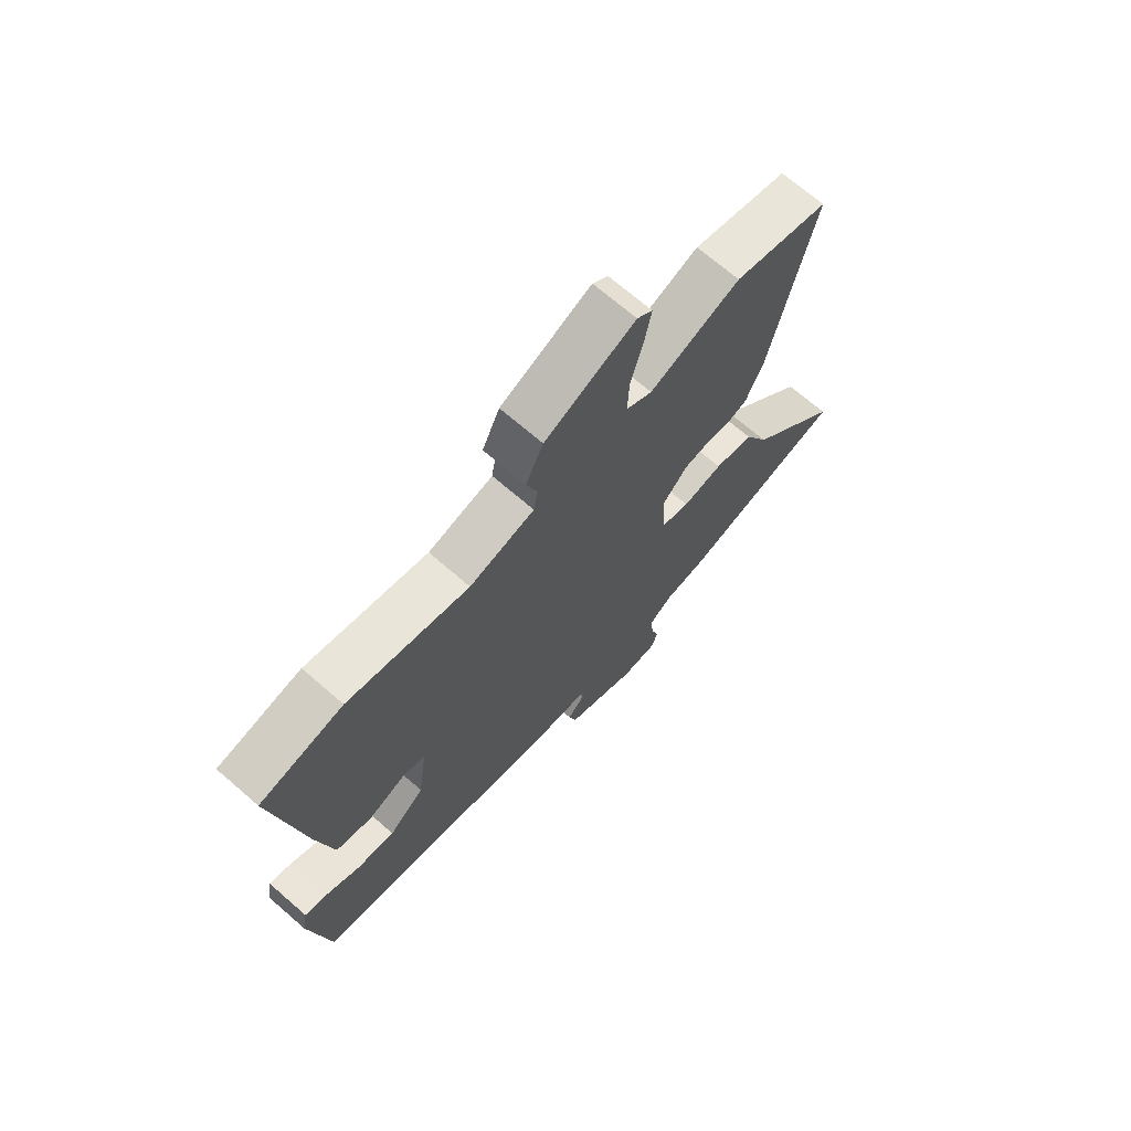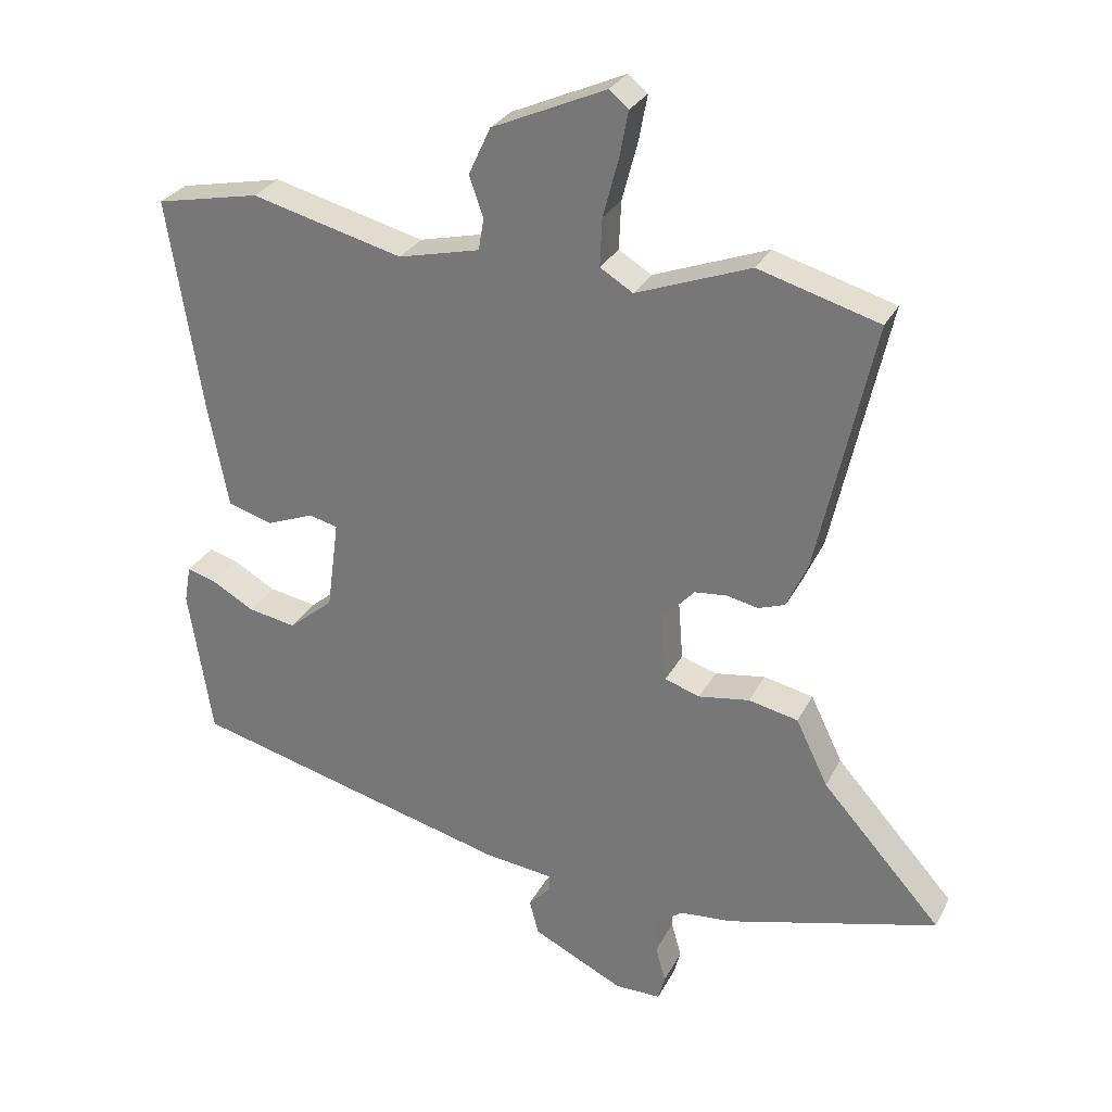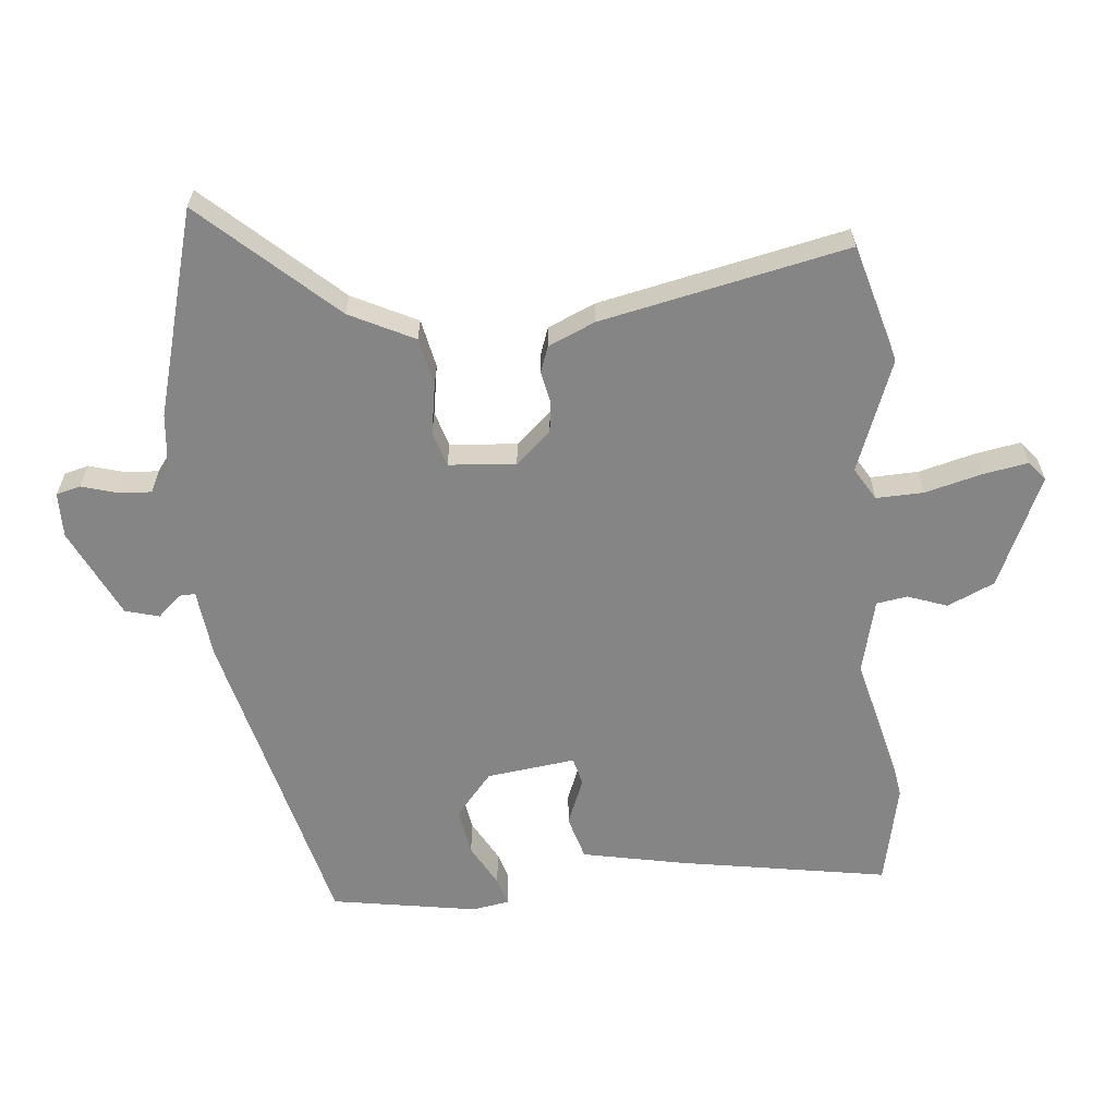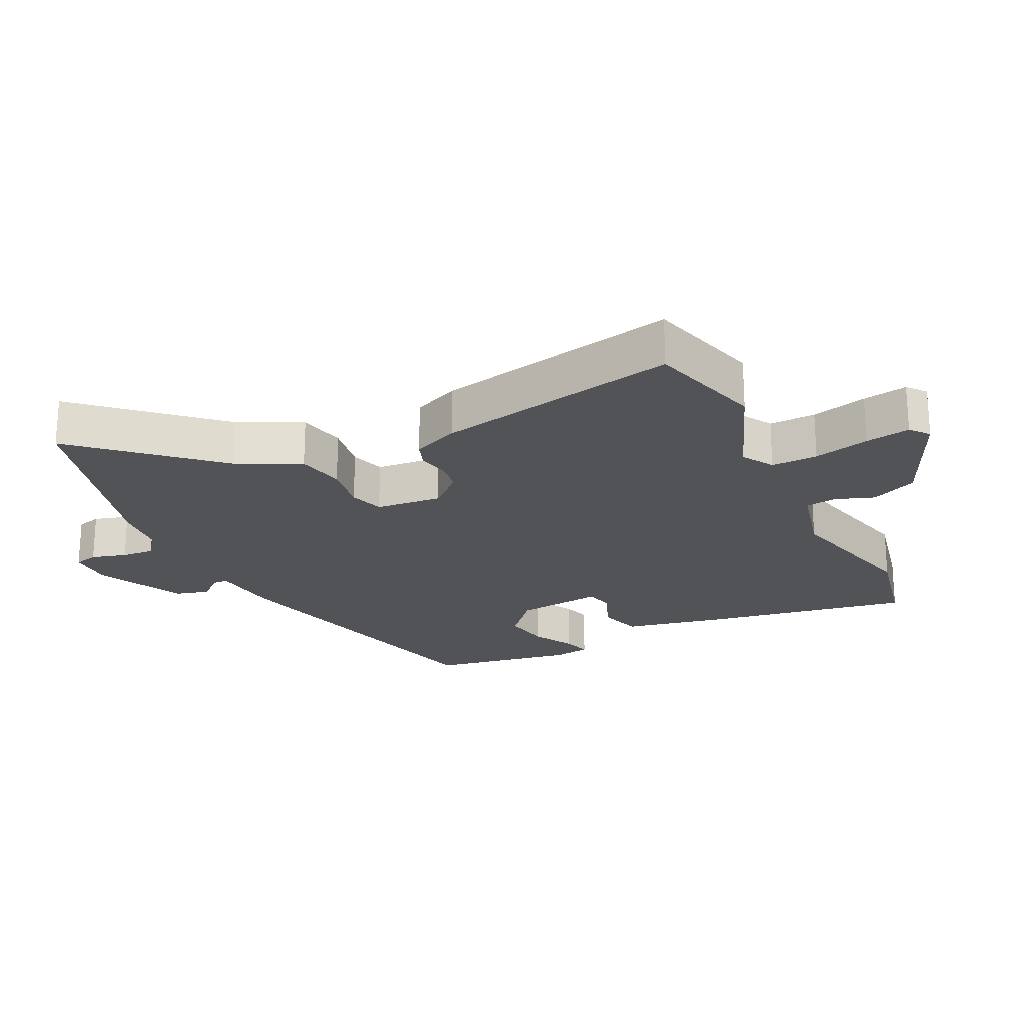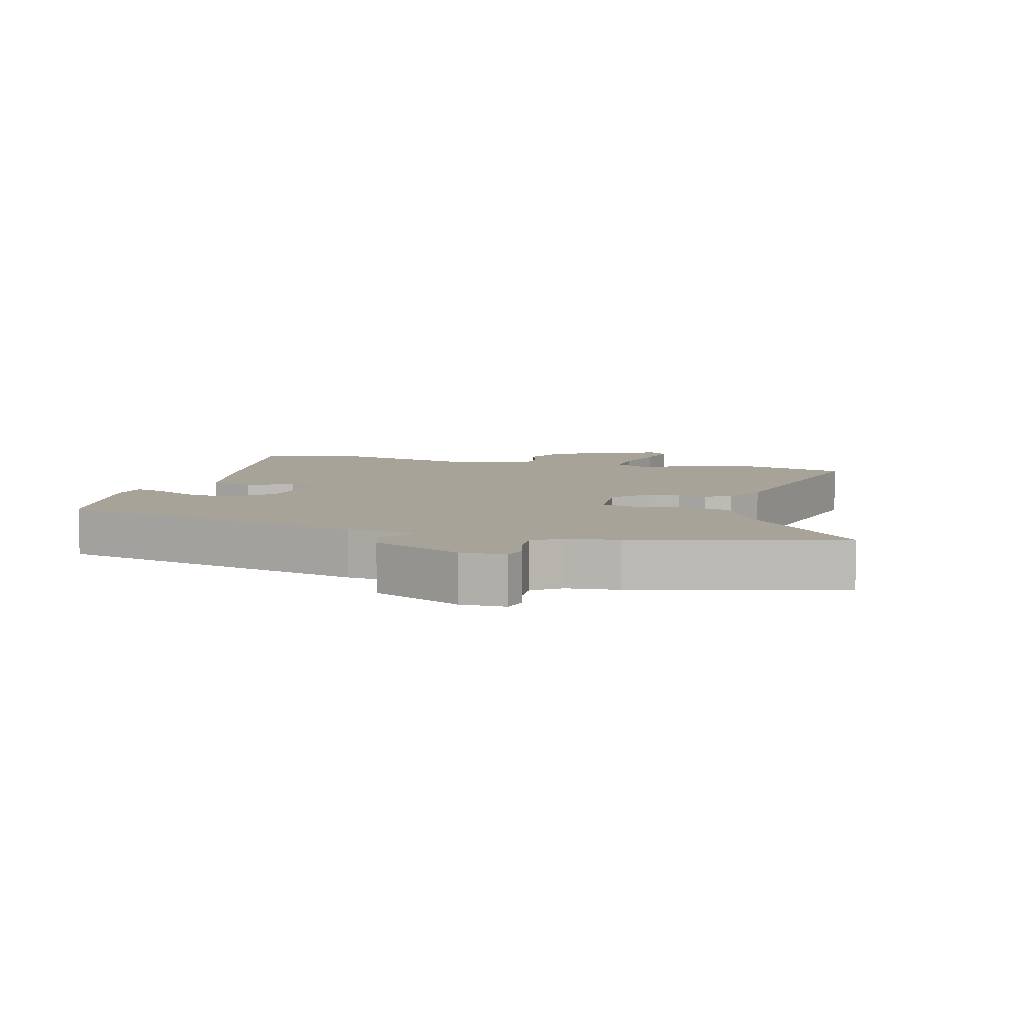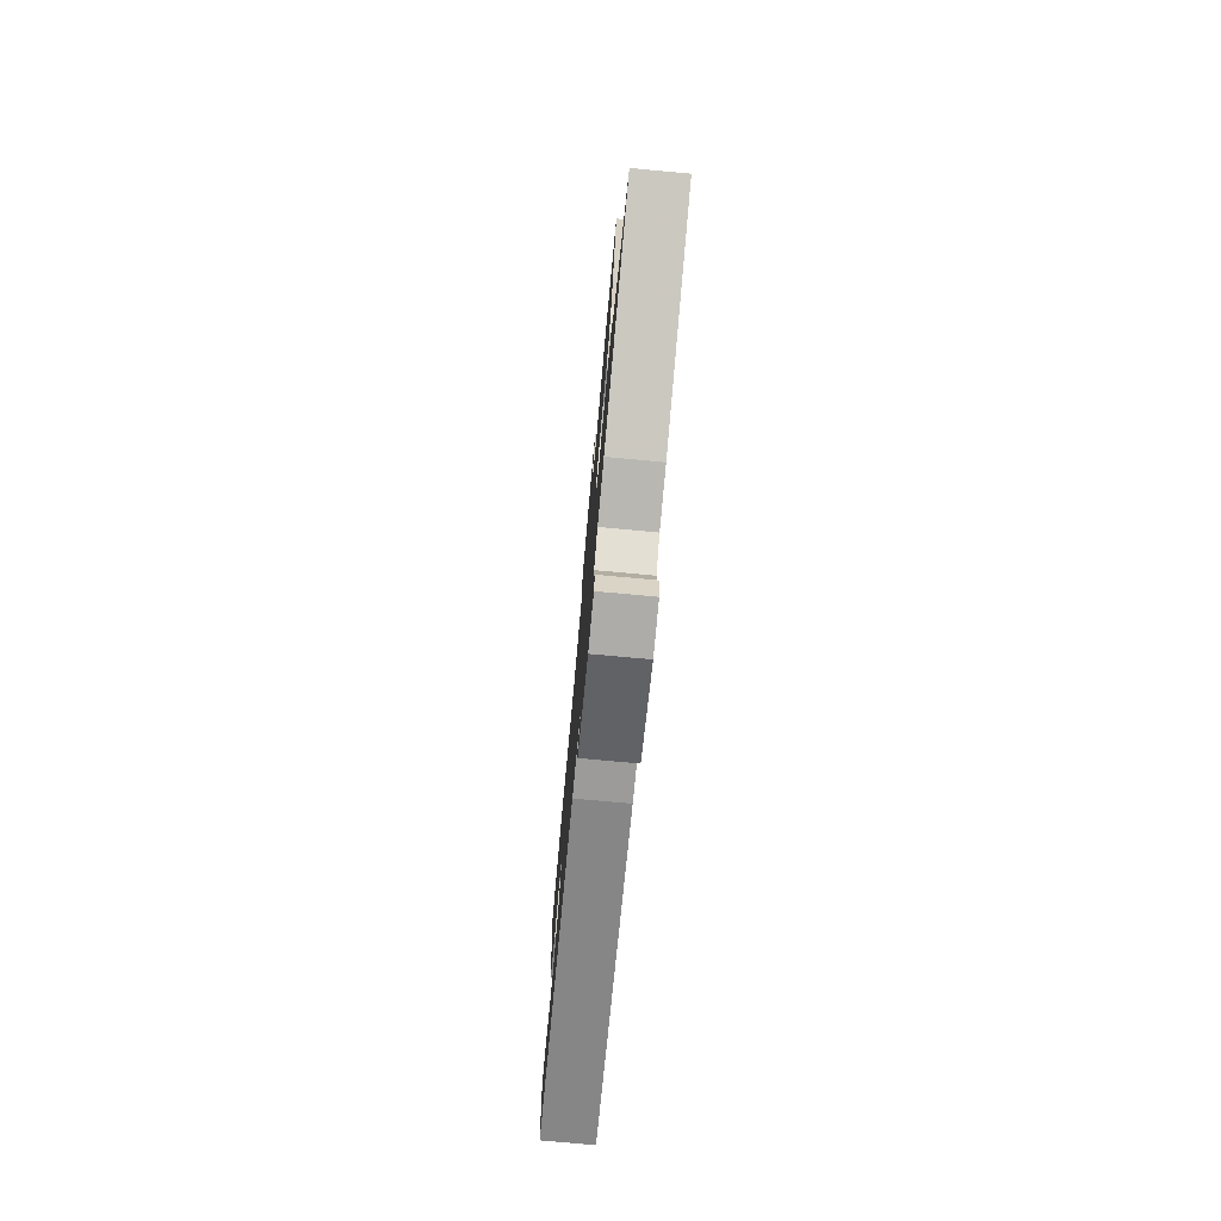
<metadata>
{"format":"obj","ext":"obj","renderer":"f3d","projection":"perspective","resolution":1024,"background":"white","views":[{"elev":70.0,"azim":130.9,"up":"+Z"},{"elev":28.7,"azim":-157.2,"up":"+Z"},{"elev":-61.8,"azim":-85.1,"up":"+Y"},{"elev":-22.2,"azim":-64.7,"up":"+Y"},{"elev":6.9,"azim":-165.1,"up":"+Y"},{"elev":-76.9,"azim":-95.2,"up":"+Z"}]}
</metadata>
<code>
v 0.503 0.07 -0.394
v 0.021 0.07 -0.519
v -0.084 0.07 -0.532
v -0.083 0.07 -0.556
v -0.05 0.07 -0.592
v -0.064 0.07 -0.644
v -0.2 0.07 -0.711
v -0.269 0.07 -0.711
v -0.279 0.07 -0.674
v -0.264 0.07 -0.62
v -0.261 0.07 -0.569
v -0.304 0.07 -0.538
v -0.383 0.07 -0.531
v -0.698 0.07 -0.447
v -0.519 0.07 -0.247
v -0.471 0.07 -0.148
v -0.397 0.07 -0.132
v -0.321 0.07 -0.144
v -0.268 0.07 -0.127
v -0.26 0.07 -0.025
v -0.309 0.07 0.028
v -0.358 0.07 0.033
v -0.404 0.07 0.023
v -0.444 0.07 0.037
v -0.476 0.07 0.108
v -0.559 0.07 0.483
v -0.379 0.07 0.535
v -0.208 0.07 0.471
v -0.159 0.07 0.501
v -0.162 0.07 0.573
v -0.185 0.07 0.659
v -0.198 0.07 0.728
v -0.169 0.07 0.752
v 0.001 0.07 0.677
v 0.034 0.07 0.606
v 0.013 0.07 0.545
v 0.021 0.07 0.498
v 0.143 0.07 0.469
v 0.37 0.07 0.527
v 0.526 0.07 0.495
v 0.475 0.07 0.174
v 0.445 0.07 0.018
v 0.378 0.07 -0.002
v 0.307 0.07 0.026
v 0.264 0.07 0.015
v 0.282 0.07 -0.12
v 0.349 0.07 -0.176
v 0.421 0.07 -0.163
v 0.485 0.07 -0.127
v 0.528 0.07 -0.114
v 0.538 0.07 -0.17
v 0.503 0 -0.394
v 0.021 0 -0.519
v -0.084 0 -0.532
v -0.083 0 -0.556
v -0.05 0 -0.592
v -0.064 0 -0.644
v -0.2 0 -0.711
v -0.269 0 -0.711
v -0.279 0 -0.674
v -0.264 0 -0.62
v -0.261 0 -0.569
v -0.304 0 -0.538
v -0.383 0 -0.531
v -0.698 0 -0.447
v -0.519 0 -0.247
v -0.471 0 -0.148
v -0.397 0 -0.132
v -0.321 0 -0.144
v -0.268 0 -0.127
v -0.26 0 -0.025
v -0.309 0 0.028
v -0.358 0 0.033
v -0.404 0 0.023
v -0.444 0 0.037
v -0.476 0 0.108
v -0.559 0 0.483
v -0.379 0 0.535
v -0.208 0 0.471
v -0.159 0 0.501
v -0.162 0 0.573
v -0.185 0 0.659
v -0.198 0 0.728
v -0.169 0 0.752
v 0.001 0 0.677
v 0.034 0 0.606
v 0.013 0 0.545
v 0.021 0 0.498
v 0.143 0 0.469
v 0.37 0 0.527
v 0.526 0 0.495
v 0.475 0 0.174
v 0.445 0 0.018
v 0.378 0 -0.002
v 0.307 0 0.026
v 0.264 0 0.015
v 0.282 0 -0.12
v 0.349 0 -0.176
v 0.421 0 -0.163
v 0.485 0 -0.127
v 0.528 0 -0.114
v 0.538 0 -0.17
f 48 49 50 51
f 47 48 51 1
f 46 47 1 2
f 45 46 2 3
f 41 42 43 44
f 41 44 45
f 38 39 40 41
f 37 38 41 45
f 33 34 35 36
f 33 36 37
f 30 31 32 33
f 29 30 33 37
f 28 29 37 45
f 22 23 24 25
f 21 22 25 26
f 20 21 26 27
f 15 16 17 18
f 15 18 19
f 12 13 14 15
f 11 12 15 19
f 7 8 9 10
f 7 10 11
f 4 5 6 7
f 3 4 7 11
f 20 27 28 45
f 19 20 45
f 3 11 19 45
f 102 101 100 99
f 52 102 99 98
f 53 52 98 97
f 54 53 97 96
f 95 94 93 92
f 96 95 92
f 92 91 90 89
f 96 92 89 88
f 87 86 85 84
f 88 87 84
f 84 83 82 81
f 88 84 81 80
f 96 88 80 79
f 76 75 74 73
f 77 76 73 72
f 78 77 72 71
f 69 68 67 66
f 70 69 66
f 66 65 64 63
f 70 66 63 62
f 61 60 59 58
f 62 61 58
f 58 57 56 55
f 62 58 55 54
f 96 79 78 71
f 96 71 70
f 96 70 62 54
f 1 52 53 2
f 2 53 54 3
f 3 54 55 4
f 4 55 56 5
f 5 56 57 6
f 6 57 58 7
f 7 58 59 8
f 8 59 60 9
f 9 60 61 10
f 10 61 62 11
f 11 62 63 12
f 12 63 64 13
f 13 64 65 14
f 14 65 66 15
f 15 66 67 16
f 16 67 68 17
f 17 68 69 18
f 18 69 70 19
f 19 70 71 20
f 20 71 72 21
f 21 72 73 22
f 22 73 74 23
f 23 74 75 24
f 24 75 76 25
f 25 76 77 26
f 26 77 78 27
f 27 78 79 28
f 28 79 80 29
f 29 80 81 30
f 30 81 82 31
f 31 82 83 32
f 32 83 84 33
f 33 84 85 34
f 34 85 86 35
f 35 86 87 36
f 36 87 88 37
f 37 88 89 38
f 38 89 90 39
f 39 90 91 40
f 40 91 92 41
f 41 92 93 42
f 42 93 94 43
f 43 94 95 44
f 44 95 96 45
f 45 96 97 46
f 46 97 98 47
f 47 98 99 48
f 48 99 100 49
f 49 100 101 50
f 50 101 102 51
f 51 102 52 1

</code>
